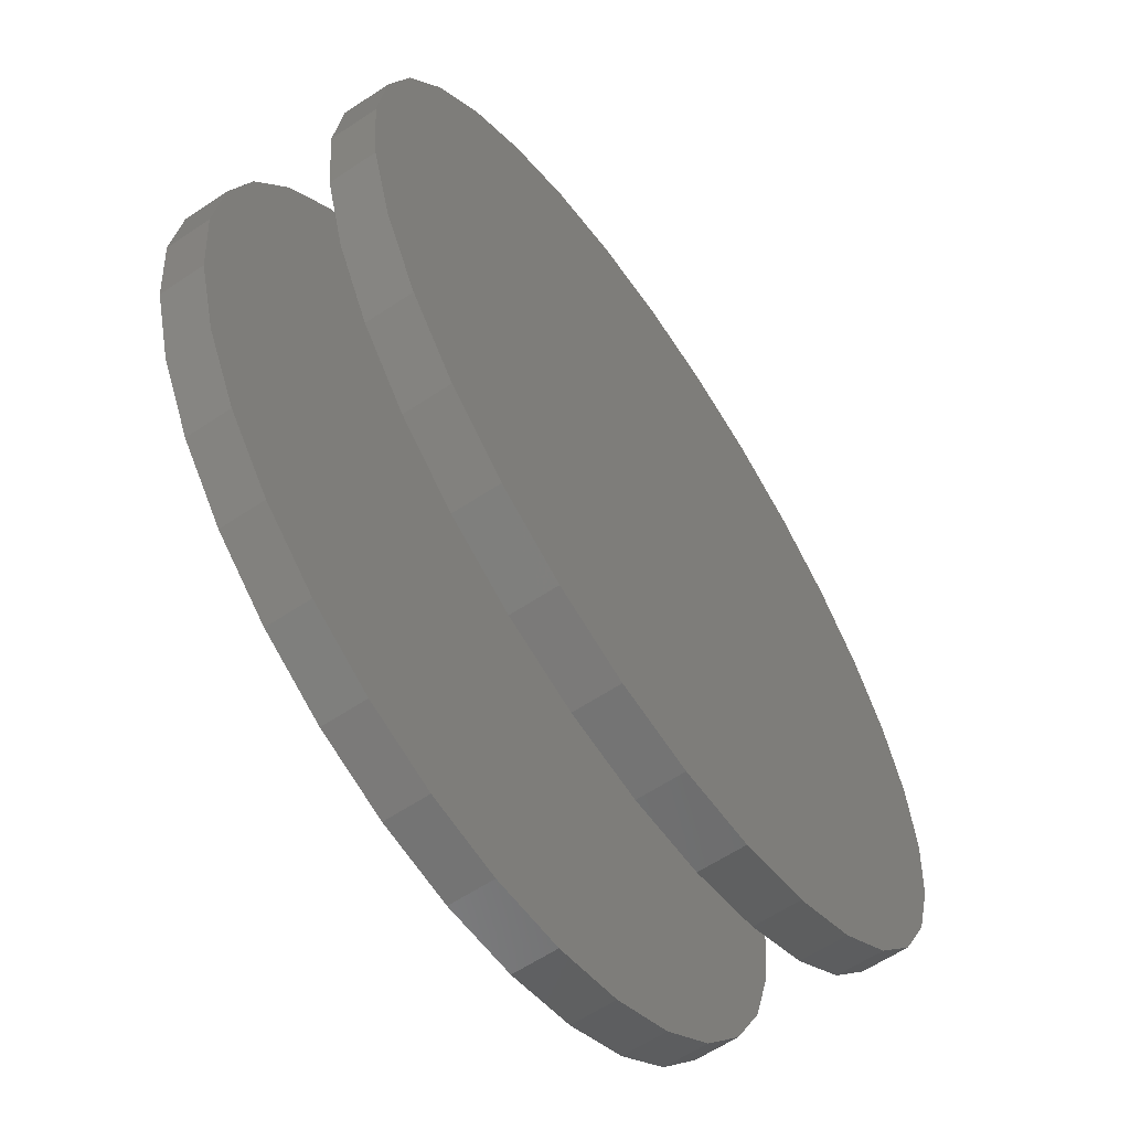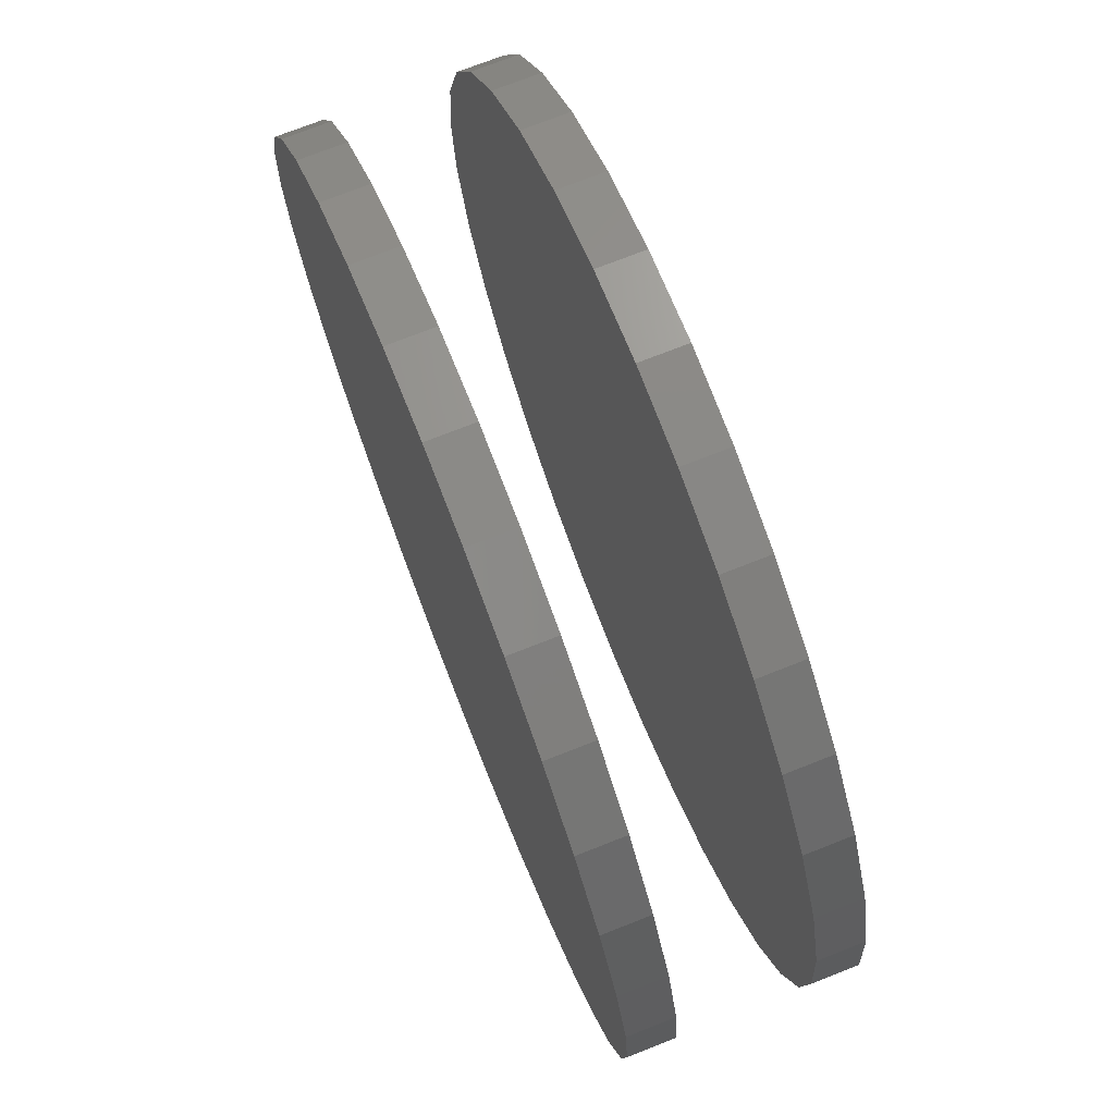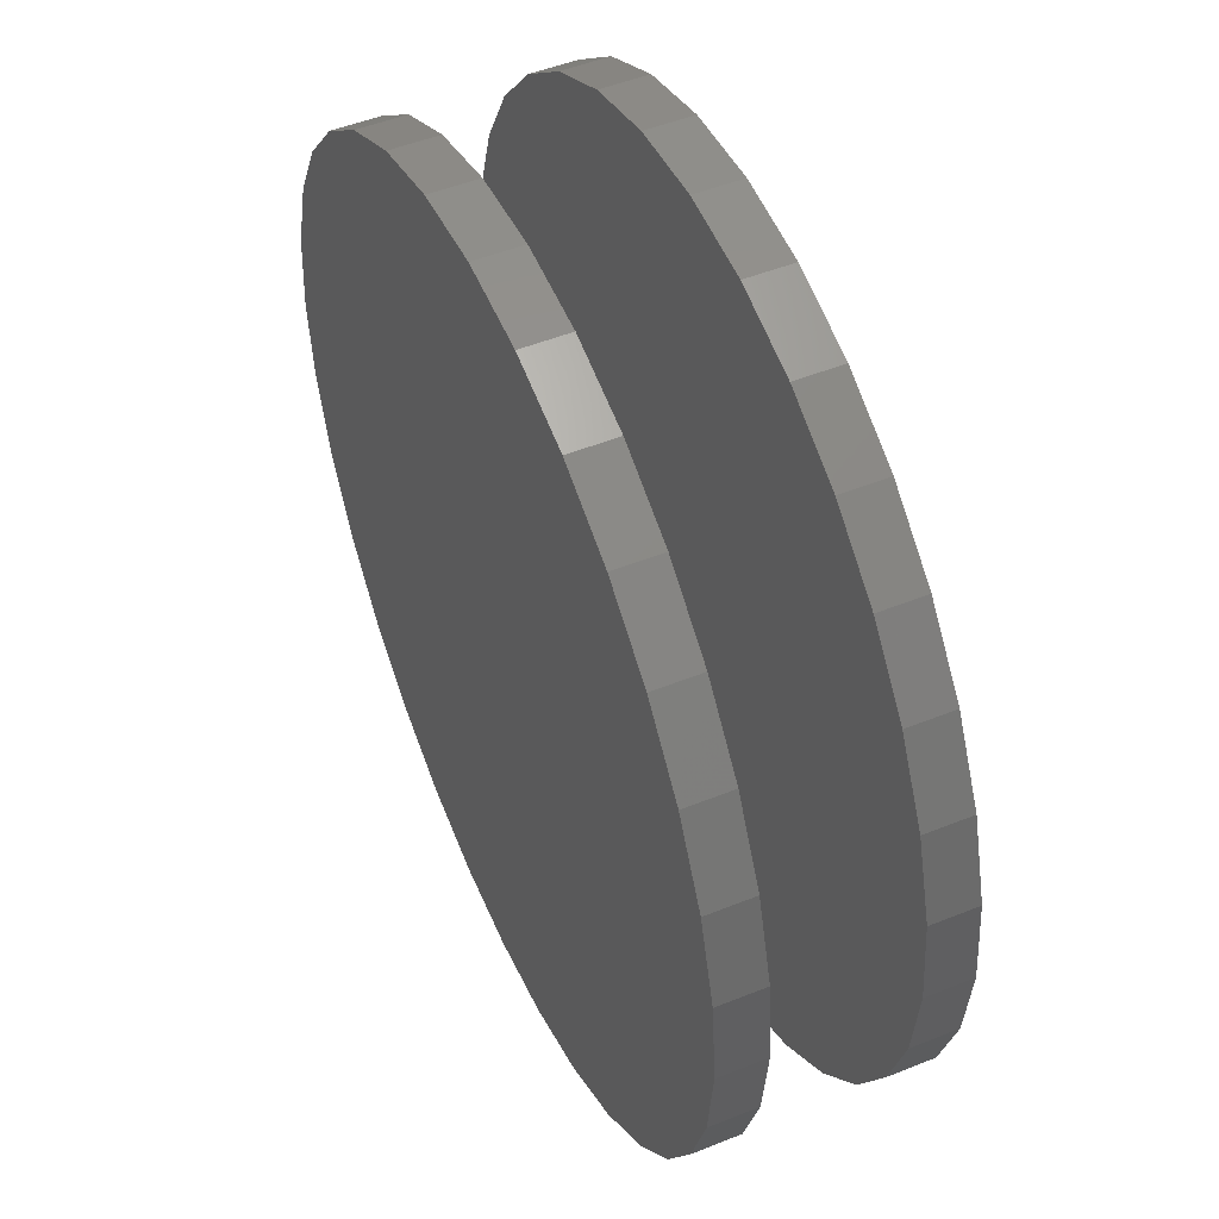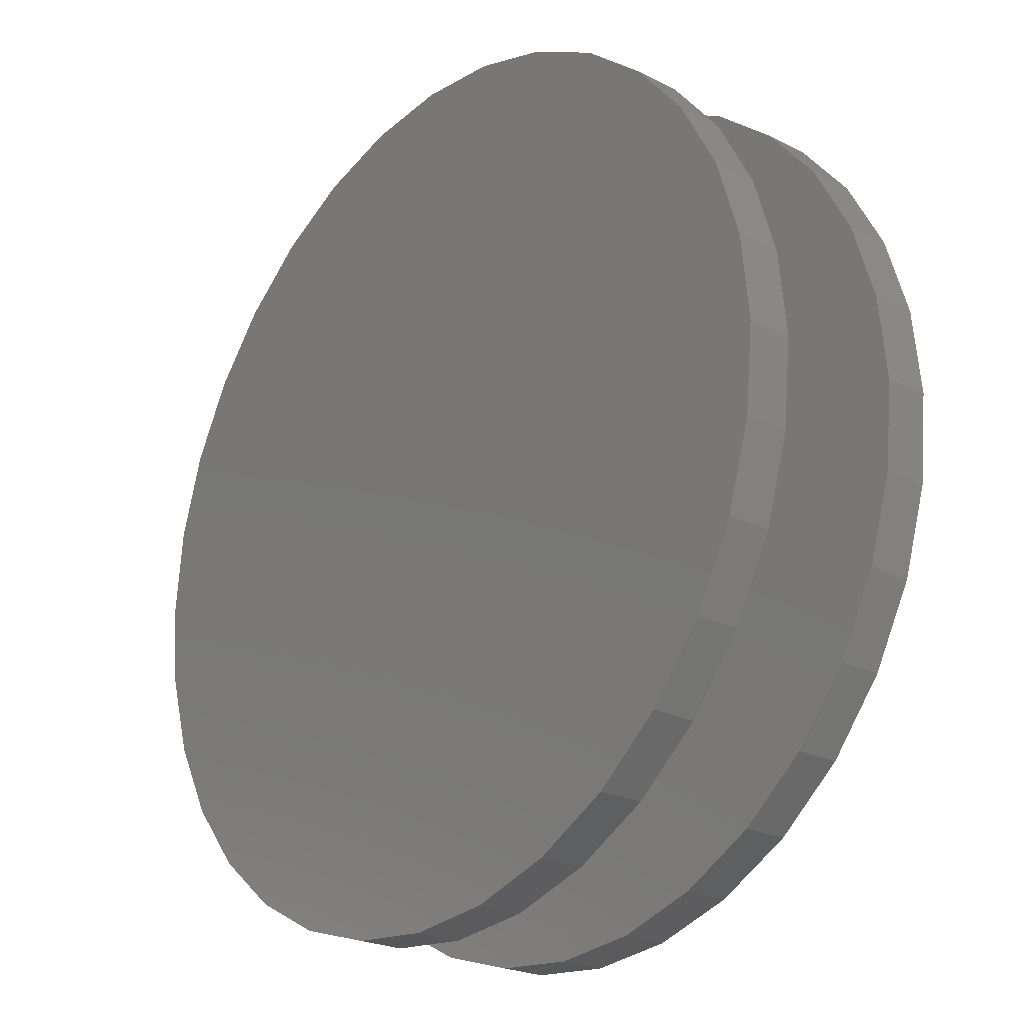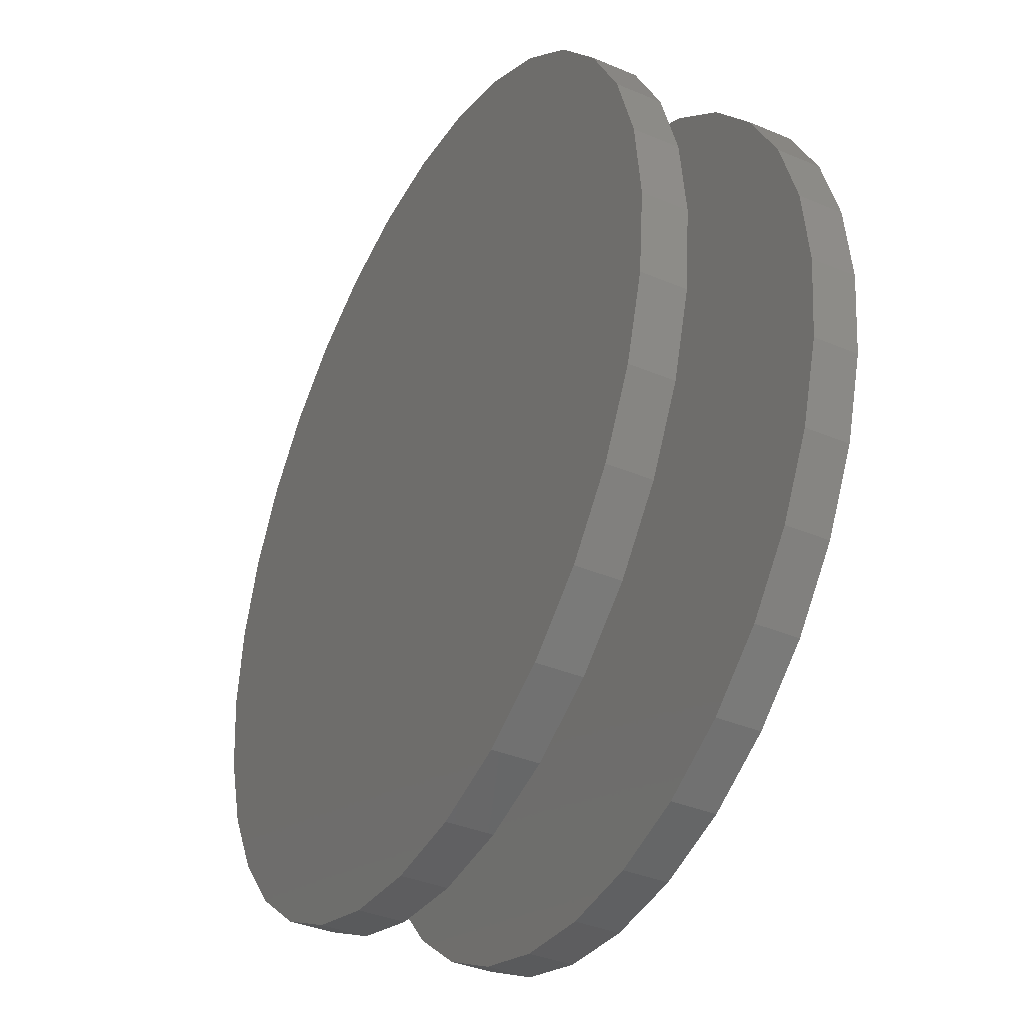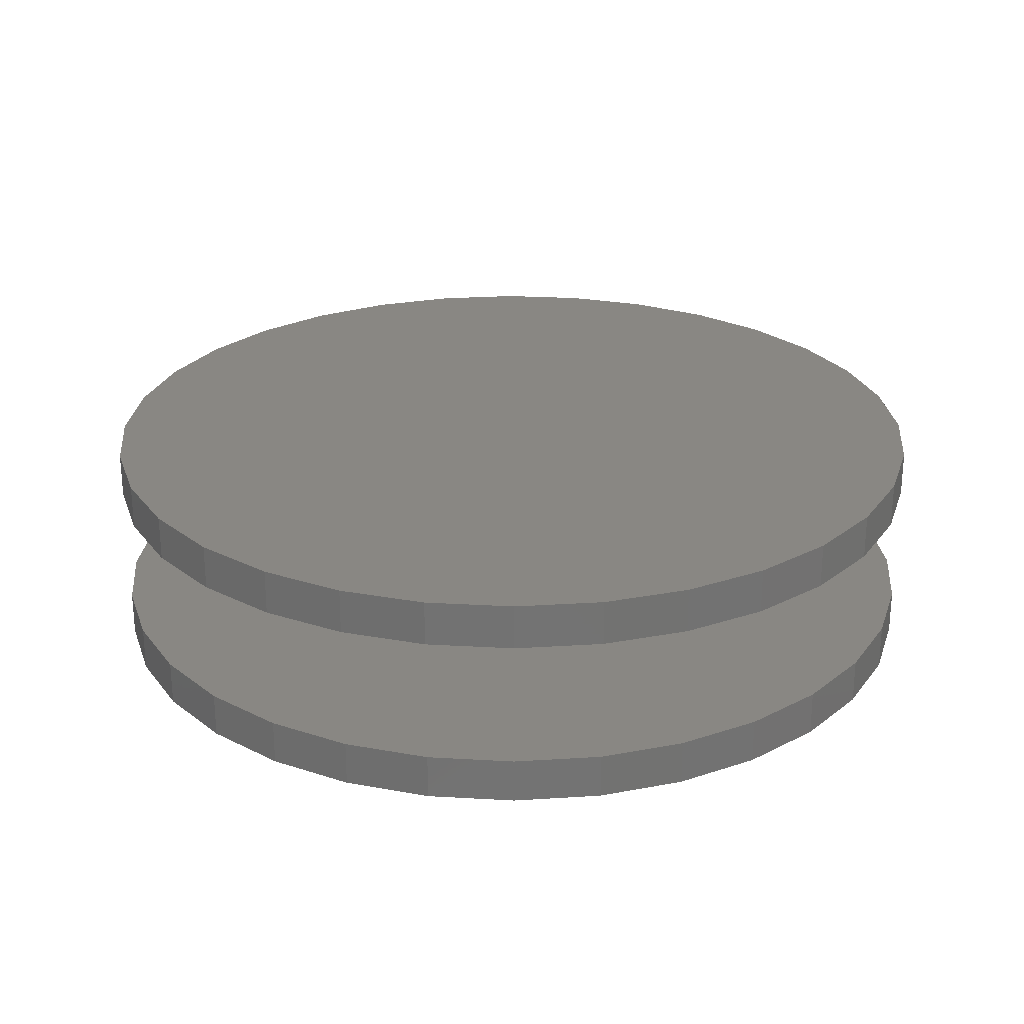
<metadata>
{"format":"stl","ext":"stl","renderer":"f3d","projection":"perspective","resolution":1024,"background":"white","views":[{"elev":-61.9,"azim":124.0,"up":"+Z"},{"elev":73.6,"azim":-111.5,"up":"+Z"},{"elev":50.6,"azim":66.3,"up":"+Z"},{"elev":-23.4,"azim":-130.1,"up":"+Z"},{"elev":-38.2,"azim":-118.0,"up":"+Z"},{"elev":25.3,"azim":-0.3,"up":"+Y"}]}
</metadata>
<code>
# stl→obj: 128 verts, 248 faces
v -0.3711 -0.05469 2.32e-17
v -0.3711 -0.09375 2.32e-17
v -0.3638 -0.05469 0.07393
v -0.3638 -0.09375 0.07393
v -0.3422 -0.05469 0.145
v -0.3422 -0.09375 0.145
v -0.3072 -0.05469 0.2105
v -0.3072 -0.09375 0.2105
v -0.2601 -0.05469 0.268
v -0.2601 -0.09375 0.268
v -0.2026 -0.05469 0.3151
v -0.2026 -0.09375 0.3151
v -0.1371 -0.05469 0.3501
v -0.1371 -0.09375 0.3501
v -0.06603 -0.05469 0.3717
v -0.06603 -0.09375 0.3717
v 0.007895 -0.05469 0.3789
v 0.007895 -0.09375 0.3789
v 0.08182 -0.05469 0.3717
v 0.08182 -0.09375 0.3717
v 0.1529 -0.05469 0.3501
v 0.1529 -0.09375 0.3501
v 0.2184 -0.05469 0.3151
v 0.2184 -0.09375 0.3151
v 0.2759 -0.05469 0.268
v 0.2759 -0.09375 0.268
v 0.323 -0.05469 0.2105
v 0.323 -0.09375 0.2105
v 0.358 -0.05469 0.145
v 0.358 -0.09375 0.145
v 0.3796 -0.05469 0.07393
v 0.3796 -0.09375 0.07393
v 0.3868 -0.05469 -1.624e-16
v 0.3868 -0.09375 -6.961e-17
v -0.3711 0.09375 2.32e-17
v -0.3711 0.05469 2.32e-17
v -0.3638 0.09375 0.07393
v -0.3638 0.05469 0.07393
v -0.3422 0.09375 0.145
v -0.3422 0.05469 0.145
v -0.3072 0.09375 0.2105
v -0.3072 0.05469 0.2105
v -0.2601 0.09375 0.268
v -0.2601 0.05469 0.268
v -0.2026 0.09375 0.3151
v -0.2026 0.05469 0.3151
v -0.1371 0.09375 0.3501
v -0.1371 0.05469 0.3501
v -0.06603 0.09375 0.3717
v -0.06603 0.05469 0.3717
v 0.007895 0.09375 0.3789
v 0.007895 0.05469 0.3789
v 0.08182 0.09375 0.3717
v 0.08182 0.05469 0.3717
v 0.1529 0.09375 0.3501
v 0.1529 0.05469 0.3501
v 0.2184 0.09375 0.3151
v 0.2184 0.05469 0.3151
v 0.2759 0.09375 0.268
v 0.2759 0.05469 0.268
v 0.323 0.09375 0.2105
v 0.323 0.05469 0.2105
v 0.358 0.09375 0.145
v 0.358 0.05469 0.145
v 0.3796 0.09375 0.07393
v 0.3796 0.05469 0.07393
v 0.3868 0.09375 -1.624e-16
v 0.3868 0.05469 -6.961e-17
v 0.3796 -0.05469 -0.07393
v 0.3796 -0.09375 -0.07393
v 0.358 -0.05469 -0.145
v 0.358 -0.09375 -0.145
v 0.323 -0.05469 -0.2105
v 0.323 -0.09375 -0.2105
v 0.2759 -0.05469 -0.268
v 0.2759 -0.09375 -0.268
v 0.2184 -0.05469 -0.3151
v 0.2184 -0.09375 -0.3151
v 0.1529 -0.05469 -0.3501
v 0.1529 -0.09375 -0.3501
v 0.08182 -0.05469 -0.3717
v 0.08182 -0.09375 -0.3717
v 0.007895 -0.05469 -0.3789
v 0.007895 -0.09375 -0.3789
v -0.06603 -0.05469 -0.3717
v -0.06603 -0.09375 -0.3717
v -0.1371 -0.05469 -0.3501
v -0.1371 -0.09375 -0.3501
v -0.2026 -0.05469 -0.3151
v -0.2026 -0.09375 -0.3151
v -0.2601 -0.05469 -0.268
v -0.2601 -0.09375 -0.268
v -0.3072 -0.05469 -0.2105
v -0.3072 -0.09375 -0.2105
v -0.3422 -0.05469 -0.145
v -0.3422 -0.09375 -0.145
v -0.3638 -0.05469 -0.07393
v -0.3638 -0.09375 -0.07393
v 0.3796 0.09375 -0.07393
v 0.3796 0.05469 -0.07393
v 0.358 0.09375 -0.145
v 0.358 0.05469 -0.145
v 0.323 0.09375 -0.2105
v 0.323 0.05469 -0.2105
v 0.2759 0.09375 -0.268
v 0.2759 0.05469 -0.268
v 0.2184 0.09375 -0.3151
v 0.2184 0.05469 -0.3151
v 0.1529 0.09375 -0.3501
v 0.1529 0.05469 -0.3501
v 0.08182 0.09375 -0.3717
v 0.08182 0.05469 -0.3717
v 0.007895 0.09375 -0.3789
v 0.007895 0.05469 -0.3789
v -0.06603 0.09375 -0.3717
v -0.06603 0.05469 -0.3717
v -0.1371 0.09375 -0.3501
v -0.1371 0.05469 -0.3501
v -0.2026 0.09375 -0.3151
v -0.2026 0.05469 -0.3151
v -0.2601 0.09375 -0.268
v -0.2601 0.05469 -0.268
v -0.3072 0.09375 -0.2105
v -0.3072 0.05469 -0.2105
v -0.3422 0.09375 -0.145
v -0.3422 0.05469 -0.145
v -0.3638 0.09375 -0.07393
v -0.3638 0.05469 -0.07393
f 1 2 3
f 3 2 4
f 3 4 5
f 5 4 6
f 5 6 7
f 7 6 8
f 7 8 9
f 9 8 10
f 9 10 11
f 11 10 12
f 11 12 13
f 13 12 14
f 13 14 15
f 15 14 16
f 15 16 17
f 17 16 18
f 17 18 19
f 19 18 20
f 19 20 21
f 21 20 22
f 21 22 23
f 23 22 24
f 23 24 25
f 25 24 26
f 25 26 27
f 27 26 28
f 27 28 29
f 29 28 30
f 29 30 31
f 31 30 32
f 31 32 33
f 33 32 34
f 35 36 37
f 37 36 38
f 37 38 39
f 39 38 40
f 39 40 41
f 41 40 42
f 41 42 43
f 43 42 44
f 43 44 45
f 45 44 46
f 45 46 47
f 47 46 48
f 47 48 49
f 49 48 50
f 49 50 51
f 51 50 52
f 51 52 53
f 53 52 54
f 53 54 55
f 55 54 56
f 55 56 57
f 57 56 58
f 57 58 59
f 59 58 60
f 59 60 61
f 61 60 62
f 61 62 63
f 63 62 64
f 63 64 65
f 65 64 66
f 65 66 67
f 67 66 68
f 33 34 69
f 69 34 70
f 69 70 71
f 71 70 72
f 71 72 73
f 73 72 74
f 73 74 75
f 75 74 76
f 75 76 77
f 77 76 78
f 77 78 79
f 79 78 80
f 79 80 81
f 81 80 82
f 81 82 83
f 83 82 84
f 83 84 85
f 85 84 86
f 85 86 87
f 87 86 88
f 87 88 89
f 89 88 90
f 89 90 91
f 91 90 92
f 91 92 93
f 93 92 94
f 93 94 95
f 95 94 96
f 95 96 97
f 97 96 98
f 97 98 1
f 1 98 2
f 67 68 99
f 99 68 100
f 99 100 101
f 101 100 102
f 101 102 103
f 103 102 104
f 103 104 105
f 105 104 106
f 105 106 107
f 107 106 108
f 107 108 109
f 109 108 110
f 109 110 111
f 111 110 112
f 111 112 113
f 113 112 114
f 113 114 115
f 115 114 116
f 115 116 117
f 117 116 118
f 117 118 119
f 119 118 120
f 119 120 121
f 121 120 122
f 121 122 123
f 123 122 124
f 123 124 125
f 125 124 126
f 125 126 127
f 127 126 128
f 127 128 35
f 35 128 36
f 50 54 52
f 54 50 56
f 56 50 48
f 56 48 58
f 58 48 46
f 58 46 60
f 60 46 44
f 60 44 62
f 62 44 42
f 62 42 64
f 64 42 40
f 64 40 66
f 66 40 38
f 66 38 68
f 68 38 36
f 68 36 100
f 100 36 128
f 100 128 102
f 102 128 126
f 102 126 104
f 104 126 124
f 104 124 106
f 106 124 122
f 106 122 108
f 108 122 120
f 108 120 110
f 110 120 118
f 110 118 112
f 112 118 116
f 112 116 114
f 17 19 15
f 83 85 81
f 81 85 87
f 81 87 79
f 79 87 89
f 79 89 77
f 77 89 91
f 77 91 75
f 75 91 93
f 75 93 73
f 73 93 95
f 73 95 71
f 71 95 97
f 71 97 69
f 69 97 1
f 69 1 33
f 33 1 3
f 33 3 31
f 31 3 5
f 31 5 29
f 29 5 7
f 29 7 27
f 27 7 9
f 27 9 25
f 25 9 11
f 25 11 23
f 23 11 13
f 23 13 21
f 21 13 15
f 21 15 19
f 51 53 49
f 113 115 111
f 111 115 117
f 111 117 109
f 109 117 119
f 109 119 107
f 107 119 121
f 107 121 105
f 105 121 123
f 105 123 103
f 103 123 125
f 103 125 101
f 101 125 127
f 101 127 99
f 99 127 35
f 99 35 67
f 67 35 37
f 67 37 65
f 65 37 39
f 65 39 63
f 63 39 41
f 63 41 61
f 61 41 43
f 61 43 59
f 59 43 45
f 59 45 57
f 57 45 47
f 57 47 55
f 55 47 49
f 55 49 53
f 16 20 18
f 20 16 22
f 22 16 14
f 22 14 24
f 24 14 12
f 24 12 26
f 26 12 10
f 26 10 28
f 28 10 8
f 28 8 30
f 30 8 6
f 30 6 32
f 32 6 4
f 32 4 34
f 34 4 2
f 34 2 70
f 70 2 98
f 70 98 72
f 72 98 96
f 72 96 74
f 74 96 94
f 74 94 76
f 76 94 92
f 76 92 78
f 78 92 90
f 78 90 80
f 80 90 88
f 80 88 82
f 82 88 86
f 82 86 84

</code>
